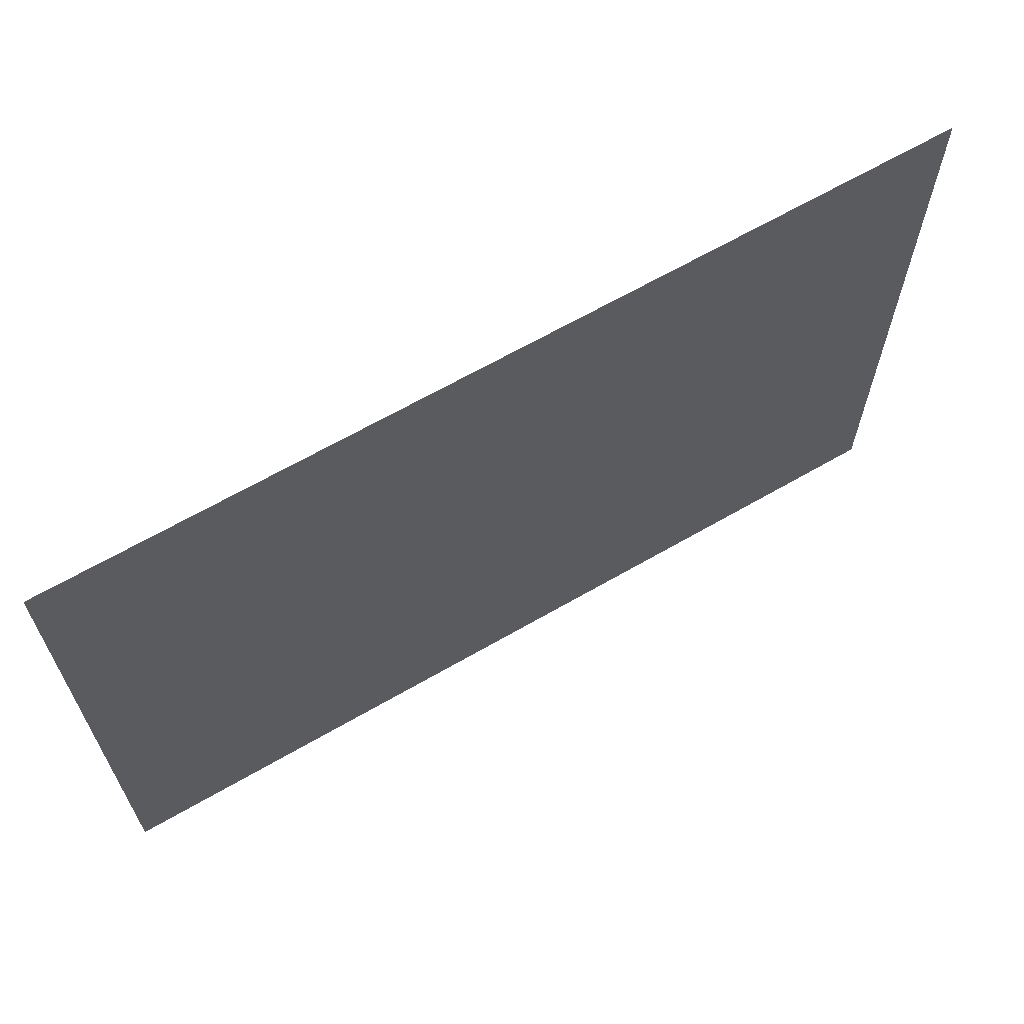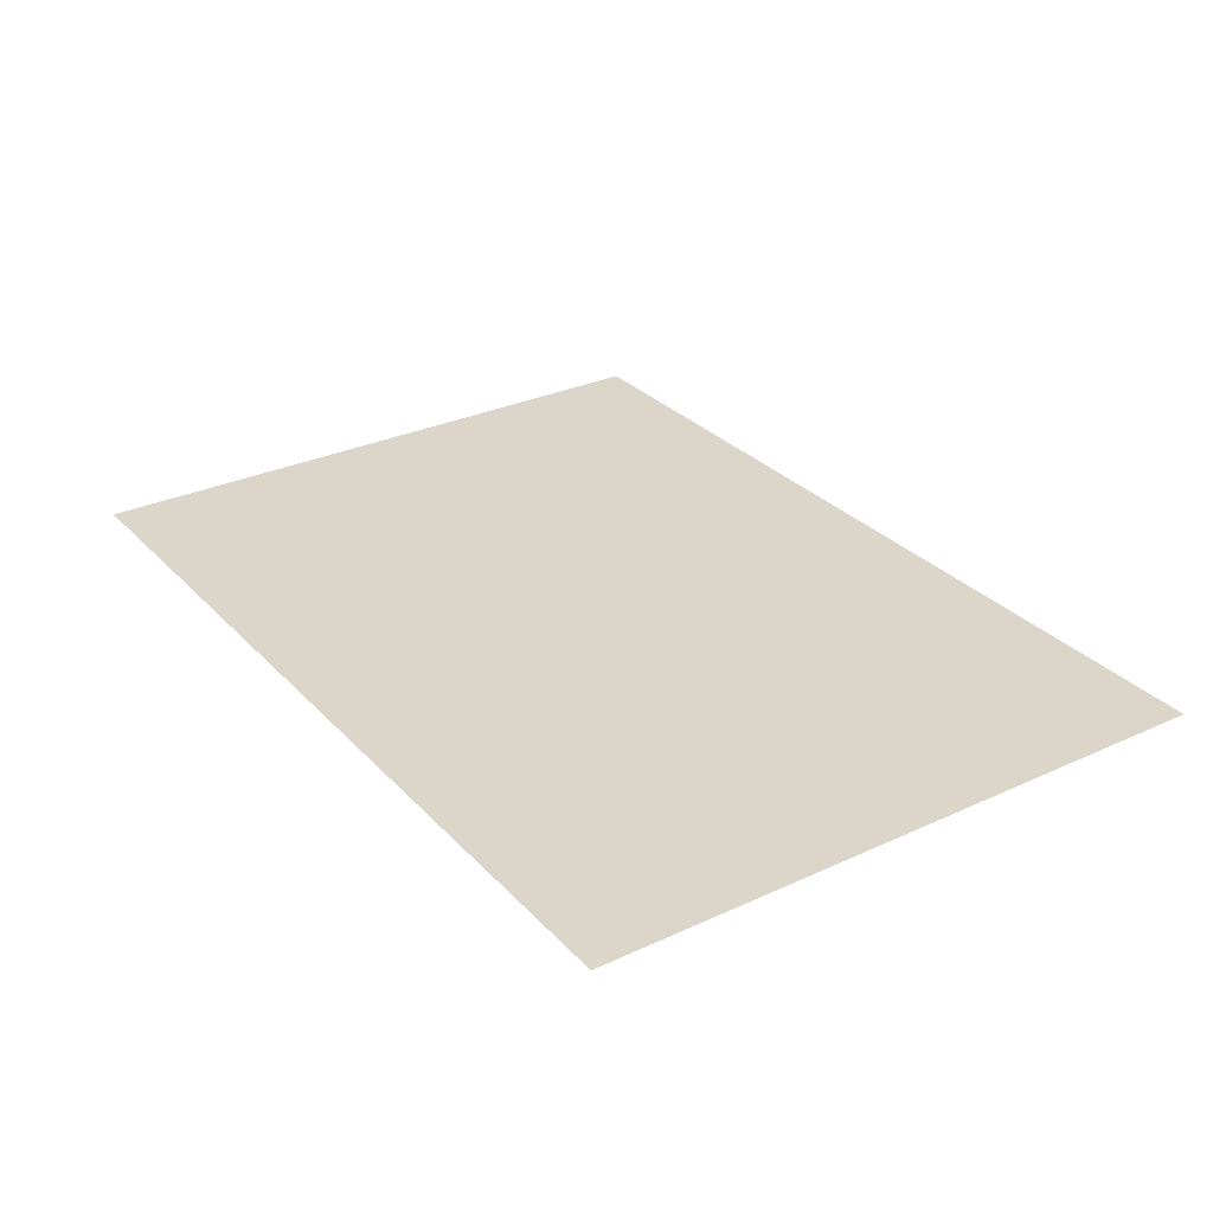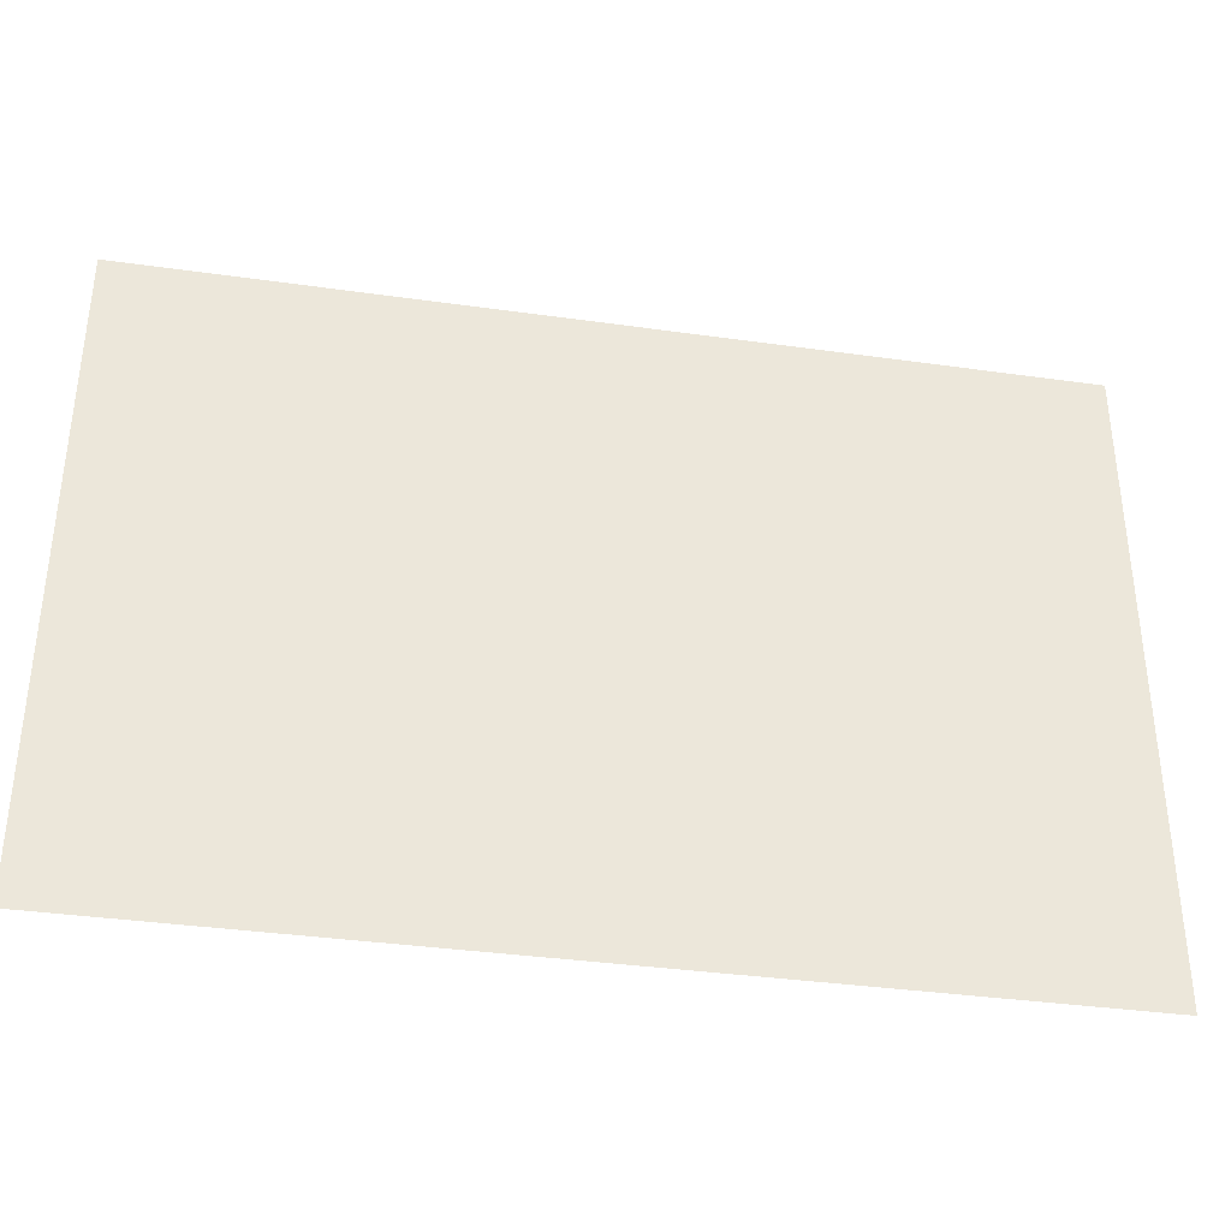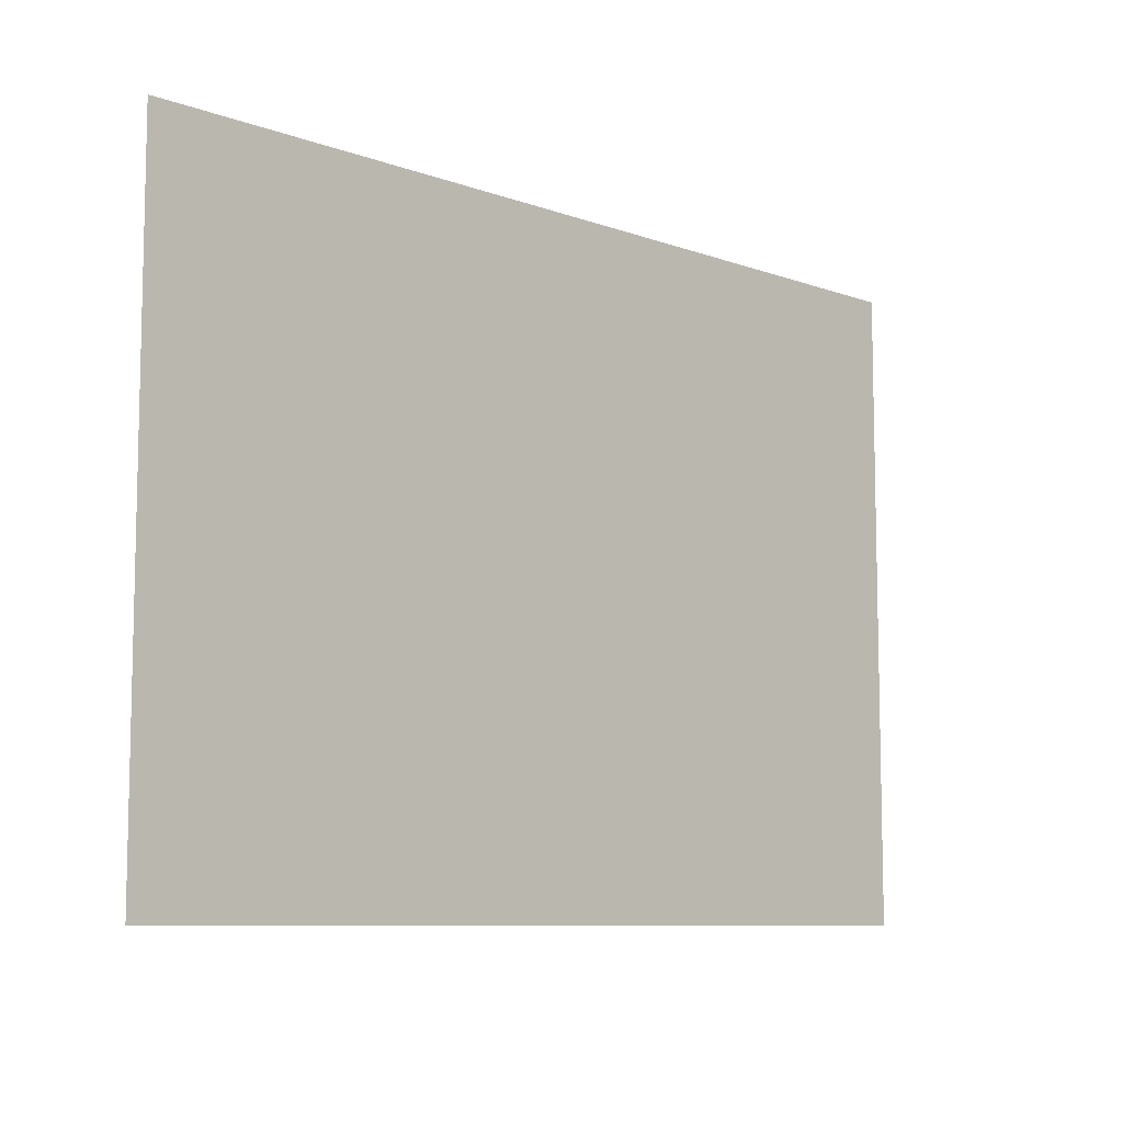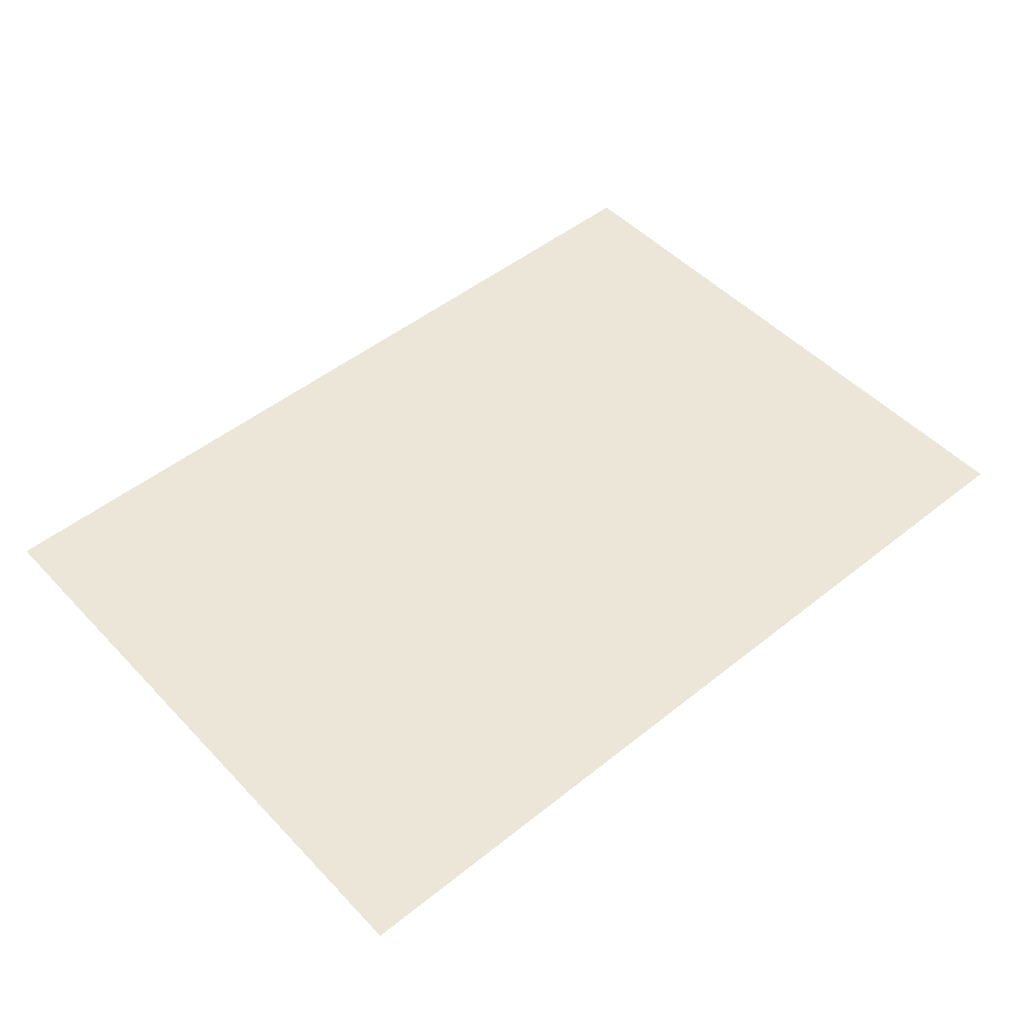
<metadata>
{"format":"obj","ext":"obj","renderer":"f3d","projection":"perspective","resolution":1024,"background":"white","views":[{"elev":65.2,"azim":149.8,"up":"+Z"},{"elev":29.8,"azim":55.9,"up":"+Y"},{"elev":-36.5,"azim":-10.4,"up":"+Z"},{"elev":-8.6,"azim":-44.5,"up":"+Z"},{"elev":49.4,"azim":-41.4,"up":"+Y"}]}
</metadata>
<code>
v 0.7188 0 0.2031
v 0.7969 0 -0.007812
v 0.8359 0 0.01562
v 0.8047 0 0.1797
v 0.7812 0 0.3828
v 0.75 0 0.4219
v 0.7031 0 0.4375
v 0.6328 0 0.1641
v 0.7344 0 -0.07812
v 1 0 -0.1875
v 1.008 0 -0.1094
v 1 0 -0.04688
v 0.9609 0 0.1172
v 0.9297 0 0.4062
v 0.9297 0 0.4531
v 0.9141 0 0.5
v 0.6875 0 0.4688
v 0.5625 0 0.1172
v 0.7266 0 -0.1641
v 0.9766 0 -0.2734
v 1.148 0 -0.1484
v 1.148 0 -0.1016
v 1.102 0 -0.05469
v 1.156 0 -0.007812
v 1.172 0 0.07812
v 1.148 0 0.1484
v 1.078 0 0.3984
v 1.117 0 0.4453
v 1.156 0 0.4922
v 0.875 0 0.5312
v 0.7031 0 0.5234
v 0.5547 0 0.2969
v 0.4844 0 0.1016
v 0.5781 0 0.007812
v 0.6641 0 -0.1953
v 0.7656 0 -0.2969
v 1.023 0 -0.3438
v 1.164 0 -0.4062
v 1.195 0 -0.3125
v 1.234 0 -0.07031
v 1.211 0 -0.03125
v 1.219 0 0.08594
v 1.188 0 0.1719
v 0.5781 0 -0.07812
v 0.6484 0 -0.2188
v 0.7422 0 -0.3281
v 1.047 0 -0.375
v 1.188 0 -0.4375
v 1.359 0 -0.3047
v 1.336 0 -0.2812
v 1.281 0 -0.2656
v 1.336 0 0.1328
v 1.305 0 0.08594
v 1.203 0 0.3672
v 1.32 0 0.01562
v 1.367 0 0.1406
v 1.328 0 0.375
v 1.375 0 0.6328
v 1.336 0 0.5938
v 1.172 0 0.5703
v 0.8828 0 0.5781
v 0.8828 0 0.6094
v 0.6953 0 0.5469
v 0.5234 0 0.3125
v 0.4609 0 0.09375
v 0.5547 0 0
v 0.5547 0 -0.1172
v 0.625 0 -0.25
v 0.7266 0 -0.3516
v 1.055 0 -0.3984
v 1.195 0 -0.4531
v 1.398 0 -0.3281
v 1.383 0 0
v 1.352 0 0.007812
v 1.398 0 0.1406
v 1.359 0 0.3906
v 1.398 0 0.6562
v 1.258 0 0.6562
v 1.258 0 0.6797
v 1.258 0 0.7109
v 0.8594 0 0.6328
v 0.6719 0 0.5703
v 0.4922 0 0.3281
v 0.4375 0 0.07812
v 0.5234 0 -0.007812
v 0.5312 0 -0.1406
v 0.3047 0 -1.141
v 1.617 0 -1.141
v 1.422 0 0.1328
v 1.375 0 0.4219
v 1.422 0 0.6719
v 0.3047 0 1.156
v 0.2656 0 0.4375
v 0.2266 0 0.2969
v 0.1953 0 0.2422
v 0.125 0 0.08594
v 0.0625 0 -0.1641
v 0.1016 0 -0.3516
v -0.05469 0 -0.5234
v -0.7969 0 -0.5469
v -1.625 0 -1.141
v -1.141 0 -0.5
v -1.422 0 -0.4219
v -1.57 0 -0.1094
v -1.586 0 0.1094
v -1.625 0 1.156
v -1.422 0 0.3438
v -1.195 0 0.6094
v -0.7422 0 0.6172
v -0.4219 0 0.6875
v -0.08594 0 0.6484
v 0.1406 0 0.6328
v 0.2422 0 0.5547
v 0.2109 0 0.5156
v 0.2344 0 0.4453
v 0.1953 0 0.3203
v 0.4609 0 0.2109
v 0.4844 0 0.2812
v 1.172 0 1.156
v 1.617 0 1.156
v 1.445 0 0.1328
v 0.2109 0 -0.3594
v 0.2109 0 -0.3359
v 0.1172 0 -0.4062
v 0.07031 0 -0.4453
v 0.2344 0 -0.3906
v 0.2578 0 -0.3906
v 0.1172 0 -0.4766
v 0.1328 0 -0.4844
v 0.2109 0 -0.5781
v 0.2188 0 -0.5781
v 0.1719 0 -0.6016
v 0.1719 0 -0.6094
v 0.08594 0 -0.5
v 0.08594 0 -0.5156
v -0.01562 0 -0.5781
v 0 0 -0.5781
v 0.03125 0 -0.6328
v 0.03906 0 -0.6328
v -0.007812 0 -0.6562
v -0.0625 0 -0.6016
v -0.07812 0 -0.6094
v -0.02344 0 -0.6562
v -0.09375 0 -0.5625
v -0.1016 0 -0.5781
v -0.007812 0 -0.5078
v 0.03125 0 -0.5469
v 0.03906 0 -0.4688
v -0.04688 0 -0.5391
v -0.04688 0 -0.4688
v -0.08594 0 -0.4922
v -1.133 0 0.25
v -0.9062 0 -0.0625
v -0.8438 0 -0.007812
v -1.008 0 0.2188
v -0.9062 0 0.2891
v -0.9609 0 0.3359
v -1.094 0 0.3906
v -1.297 0 0.1953
v -0.9922 0 -0.1641
v -0.6641 0 -0.2969
v -0.6094 0 -0.2031
v -0.6172 0 -0.1094
v -0.6797 0 0.1328
v -0.7031 0 0.3125
v -0.7031 0 0.375
v -0.6797 0 0.4688
v -1.172 0 0.4766
v -1.398 0 0.125
v -1.008 0 -0.2734
v -0.7422 0 -0.3984
v -0.2891 0 -0.2109
v -0.375 0 -0.1719
v -0.4766 0 -0.125
v -0.3984 0 -0.04688
v -0.3672 0 0.07812
v -0.4062 0 0.1875
v -0.4844 0 0.2969
v -0.4297 0 0.3438
v -0.375 0 0.4141
v -0.7109 0 0.5
v -1.156 0 0.5469
v -1.367 0 0.3047
v -1.508 0 0.09375
v -1.484 0 -0.07031
v -1.125 0 -0.4141
v -0.9609 0 -0.375
v -0.7812 0 -0.4688
v -0.09375 0 -0.4531
v -0.1797 0 -0.25
v -0.2188 0 -0.1484
v -0.3203 0 -0.08594
v -0.2969 0 0.08594
v -0.3516 0 0.2109
v -1.352 0 -0.3594
v -1.391 0 -0.3828
v -1.141 0 -0.4531
v -0.9688 0 -0.4062
v -0.7891 0 -0.5078
v 0.02344 0 -0.2969
v -0.01562 0 -0.1328
v -0.07812 0 -0.08594
v -0.07031 0 0.1953
v -0.125 0 0.08594
v -0.2969 0 0.2734
v 0.07031 0 0.1328
v 0.1016 0 0.2188
v 0.03906 0 0.3828
v -0.1172 0 0.5938
v -0.2266 0 0.3672
v -0.2656 0 0.4609
v -0.7344 0 0.5469
v -0.7422 0 0.5781
v -1.164 0 0.5781
v -1.391 0 0.3203
v -1.547 0 0.09375
v -1.531 0 -0.08594
v -0.9766 0 -0.4453
v 0.05469 0 -0.3203
v 0.01562 0 -0.1484
v 0.08594 0 0.1094
v 0.125 0 0.2031
v 0.1797 0 0.3281
v 0.2109 0 0.4453
v 0.1953 0 0.5078
v 0.1406 0 0.5469
v 0.08594 0 0.5
v 0.07031 0 0.5312
v 0.03906 0 0.4375
v -0.1094 0 0.6094
v -0.4219 0 0.6328
v -0.4219 0 0.6562
v 0.1328 0 0.5859
v 0.04688 0 0.5781
v 0.02344 0 0.5078
v 0.3047 0 1.156
f 1 2 3
f 1 3 4
f 1 4 5
f 1 5 6
f 2 11 3
f 3 11 12
f 5 14 6
f 6 14 15
f 11 22 12
f 12 22 23
f 14 27 15
f 15 27 28
f 22 41 23
f 23 41 24
f 24 41 42
f 24 42 25
f 25 42 43
f 25 43 26
f 26 43 28
f 26 28 27
f 152 153 154
f 152 154 155
f 152 155 156
f 152 156 157
f 153 162 154
f 154 162 163
f 156 165 157
f 157 165 166
f 162 173 163
f 163 173 174
f 165 178 166
f 166 178 179
f 173 192 174
f 174 192 175
f 175 192 193
f 175 193 176
f 176 193 194
f 176 194 177
f 177 194 179
f 177 179 178
f 1 6 7
f 1 7 8
f 1 8 9
f 1 9 2
f 2 9 10
f 2 10 11
f 6 15 7
f 7 15 16
f 10 21 11
f 11 21 22
f 15 28 16
f 16 28 29
f 21 40 22
f 22 40 41
f 40 53 41
f 41 53 42
f 42 53 54
f 42 54 43
f 43 54 29
f 43 29 28
f 152 157 158
f 152 158 159
f 152 159 160
f 152 160 153
f 153 160 161
f 153 161 162
f 157 166 158
f 158 166 167
f 161 172 162
f 162 172 173
f 166 179 167
f 167 179 180
f 172 191 173
f 173 191 192
f 191 204 192
f 192 204 193
f 193 204 205
f 193 205 194
f 194 205 180
f 194 180 179
f 3 12 13
f 3 13 4
f 4 13 5
f 5 13 14
f 12 23 13
f 13 23 24
f 13 24 25
f 13 25 26
f 13 26 27
f 13 27 14
f 154 163 164
f 154 164 155
f 155 164 156
f 156 164 165
f 163 174 164
f 164 174 175
f 164 175 176
f 164 176 177
f 164 177 178
f 164 178 165
f 7 16 17
f 7 17 18
f 7 18 8
f 8 18 9
f 9 18 19
f 9 19 20
f 9 20 10
f 10 20 21
f 16 29 30
f 16 30 17
f 20 39 21
f 21 39 40
f 39 51 40
f 40 51 52
f 40 52 53
f 52 59 53
f 53 59 54
f 54 59 60
f 54 60 29
f 29 60 30
f 158 167 168
f 158 168 169
f 158 169 159
f 159 169 160
f 160 169 170
f 160 170 171
f 160 171 161
f 161 171 172
f 167 180 181
f 167 181 168
f 171 190 172
f 172 190 191
f 190 202 191
f 191 202 203
f 191 203 204
f 203 210 204
f 204 210 205
f 205 210 211
f 205 211 180
f 180 211 181
f 17 30 31
f 17 31 32
f 17 32 18
f 18 32 33
f 18 33 34
f 18 34 35
f 18 35 19
f 19 35 36
f 19 36 37
f 19 37 20
f 20 37 38
f 20 38 39
f 34 44 35
f 38 50 39
f 39 50 51
f 51 50 55
f 51 55 52
f 52 55 56
f 52 56 57
f 52 57 58
f 52 58 59
f 30 60 61
f 30 61 31
f 58 78 59
f 59 78 60
f 60 78 61
f 168 181 182
f 168 182 183
f 168 183 169
f 169 183 184
f 169 184 185
f 169 185 186
f 169 186 170
f 170 186 187
f 170 187 188
f 170 188 171
f 171 188 189
f 171 189 190
f 185 195 186
f 189 200 190
f 190 200 201
f 190 201 202
f 202 201 206
f 202 206 203
f 203 206 207
f 203 207 208
f 203 208 209
f 203 209 210
f 181 211 212
f 181 212 182
f 207 223 208
f 208 223 224
f 208 224 225
f 208 225 226
f 208 226 227
f 209 231 210
f 210 231 211
f 211 231 212
f 35 44 45
f 35 45 46
f 35 46 36
f 36 46 47
f 36 47 37
f 37 47 48
f 37 48 38
f 38 48 49
f 38 49 50
f 31 61 62
f 31 62 63
f 31 63 32
f 32 63 64
f 32 64 33
f 33 64 65
f 33 65 34
f 34 65 66
f 34 66 44
f 44 66 67
f 44 67 45
f 49 74 50
f 50 74 55
f 55 74 75
f 55 75 56
f 56 75 76
f 56 76 57
f 57 76 77
f 57 77 58
f 58 77 78
f 61 78 62
f 62 78 79
f 77 79 78
f 186 195 196
f 186 196 197
f 186 197 187
f 187 197 198
f 187 198 188
f 188 198 199
f 188 199 189
f 189 199 151
f 189 151 200
f 182 212 213
f 182 213 214
f 182 214 183
f 183 214 215
f 183 215 184
f 184 215 216
f 184 216 185
f 185 216 217
f 185 217 195
f 195 217 196
f 151 219 200
f 200 219 201
f 201 219 220
f 201 220 206
f 206 220 221
f 206 221 207
f 207 221 222
f 207 222 223
f 208 227 228
f 208 228 229
f 208 229 209
f 209 229 230
f 209 230 231
f 212 231 232
f 212 232 213
f 231 230 232
f 227 226 233
f 227 233 228
f 114 233 226
f 114 226 225
f 114 225 115
f 115 225 224
f 115 224 116
f 116 224 223
f 116 223 222
f 45 67 68
f 45 68 69
f 45 69 46
f 46 69 70
f 46 70 47
f 47 70 48
f 48 70 71
f 48 71 49
f 49 71 72
f 49 72 73
f 49 73 74
f 62 79 80
f 62 80 81
f 62 81 82
f 62 82 63
f 63 82 83
f 63 83 64
f 64 83 84
f 64 84 65
f 65 84 85
f 65 85 66
f 66 85 86
f 66 86 67
f 67 86 68
f 73 89 74
f 74 89 75
f 75 89 90
f 75 90 76
f 76 90 91
f 76 91 77
f 77 91 79
f 93 113 114
f 93 114 115
f 93 115 94
f 94 115 116
f 94 116 95
f 122 123 124
f 122 124 125
f 122 126 123
f 123 126 127
f 127 126 128
f 127 128 129
f 129 128 130
f 129 130 131
f 131 130 132
f 131 132 133
f 133 132 134
f 133 134 135
f 135 134 136
f 135 136 137
f 137 136 138
f 137 138 139
f 140 141 142
f 140 142 143
f 142 141 144
f 142 144 145
f 79 91 80
f 196 217 104
f 196 104 103
f 196 103 197
f 197 103 102
f 197 102 198
f 198 102 218
f 198 218 199
f 199 218 100
f 199 100 151
f 151 100 99
f 151 99 219
f 213 232 110
f 213 110 109
f 213 109 214
f 214 109 108
f 214 108 215
f 215 108 107
f 215 107 216
f 216 107 105
f 216 105 217
f 217 105 104
f 232 230 111
f 232 111 110
f 228 233 112
f 228 112 234
f 228 234 229
f 229 234 235
f 229 235 230
f 230 235 111
f 116 222 95
f 95 222 96
f 96 222 221
f 96 221 97
f 97 221 220
f 97 220 98
f 98 220 219
f 98 219 99
f 233 114 113
f 233 113 112
f 68 86 87
f 68 87 69
f 69 87 70
f 70 87 88
f 70 88 71
f 71 88 72
f 72 88 73
f 73 88 89
f 87 86 85
f 87 85 84
f 87 84 92
f 87 92 93
f 87 93 94
f 87 94 95
f 87 95 96
f 87 96 97
f 87 97 98
f 87 98 99
f 87 99 100
f 87 100 101
f 101 100 102
f 101 102 103
f 101 103 104
f 101 104 105
f 101 105 106
f 106 105 107
f 106 107 108
f 106 108 109
f 106 109 110
f 106 110 92
f 92 110 111
f 92 111 112
f 92 112 113
f 92 113 93
f 92 84 83
f 92 83 82
f 92 82 81
f 92 81 119
f 119 81 80
f 119 80 91
f 119 91 120
f 120 91 90
f 120 90 121
f 120 121 88
f 88 121 89
f 89 121 90
f 111 235 234
f 111 234 112
f 100 218 102
f 94 95 117
f 94 117 118
f 122 125 126
f 146 147 134
f 146 134 148
f 148 134 128
f 148 128 125
f 125 128 126
f 149 144 141
f 149 141 136
f 149 136 146
f 149 146 150
f 149 150 151
f 128 134 132
f 128 132 130
f 136 141 140
f 136 140 138
f 146 136 147

</code>
